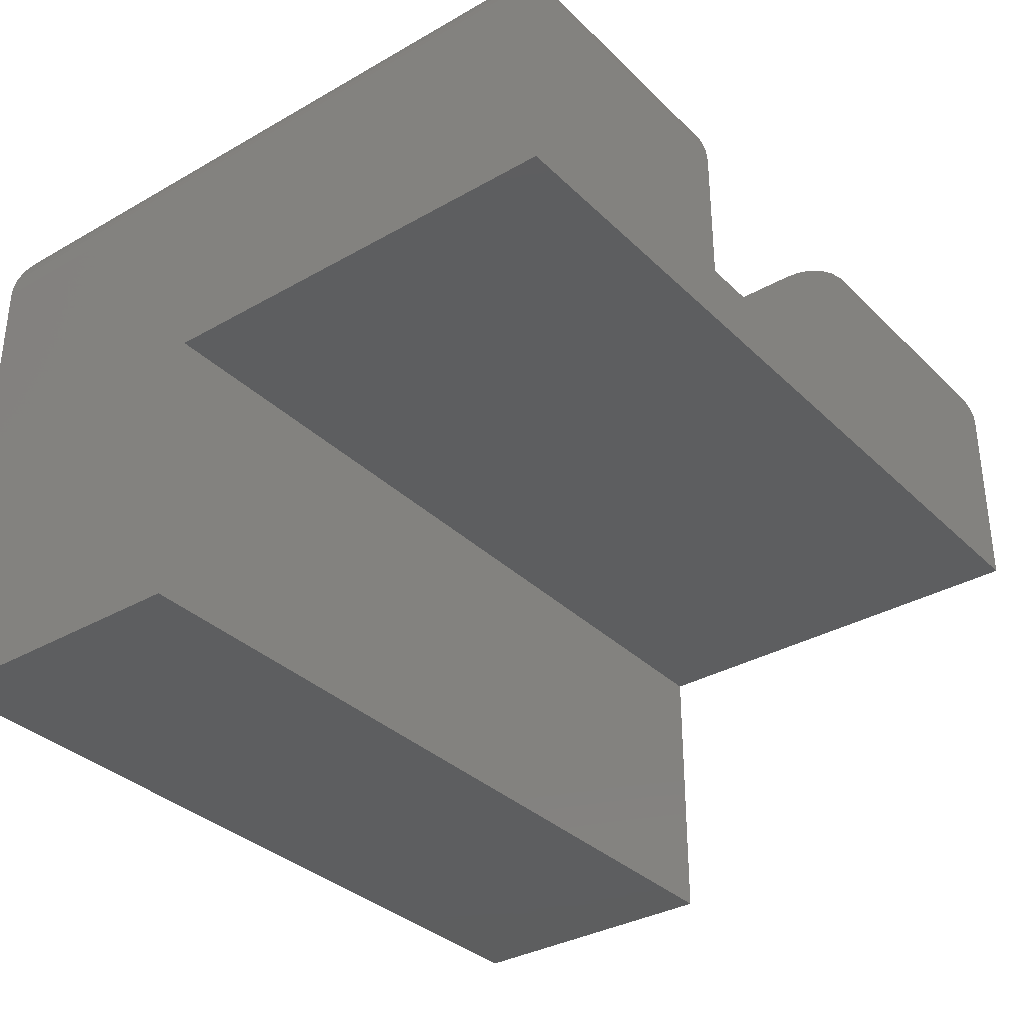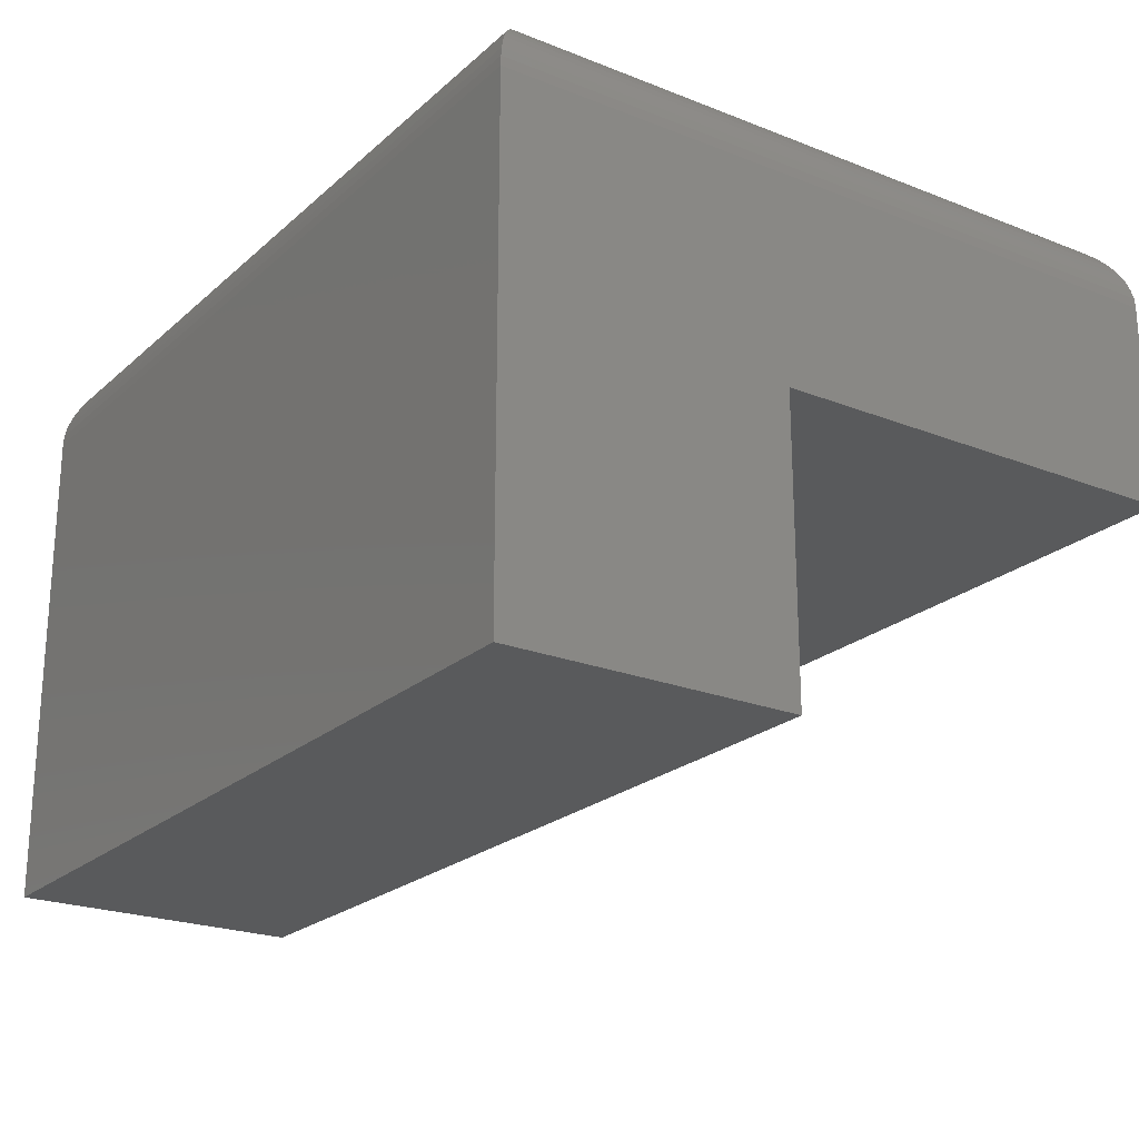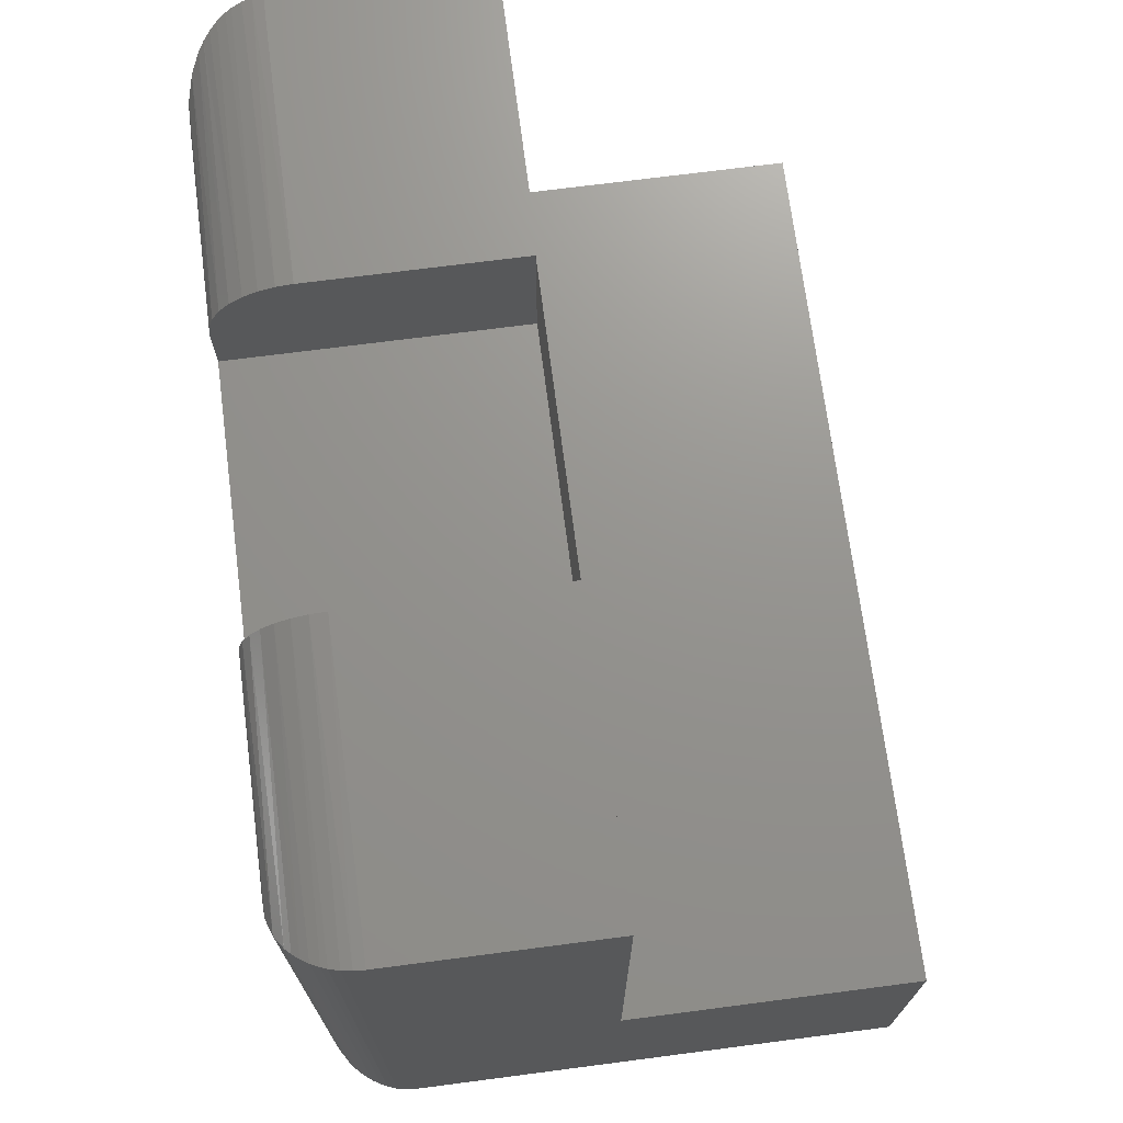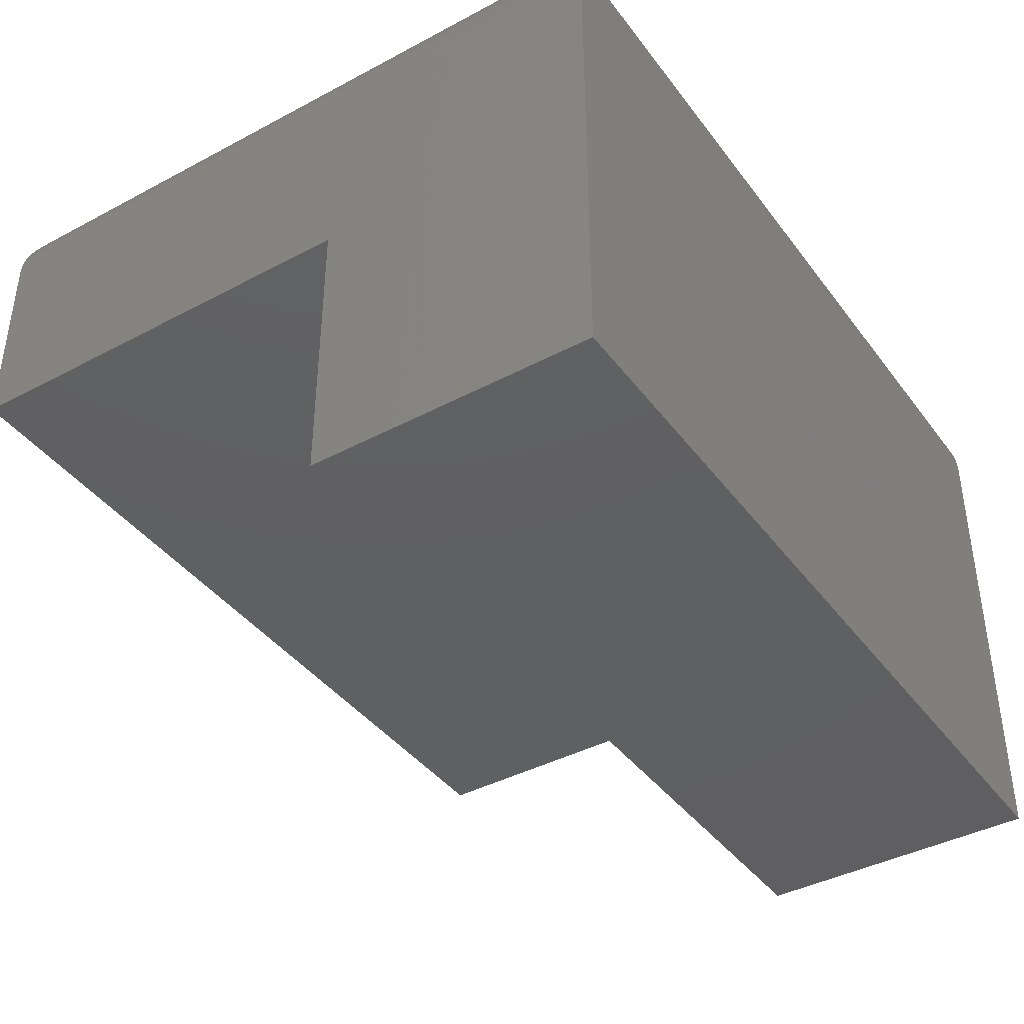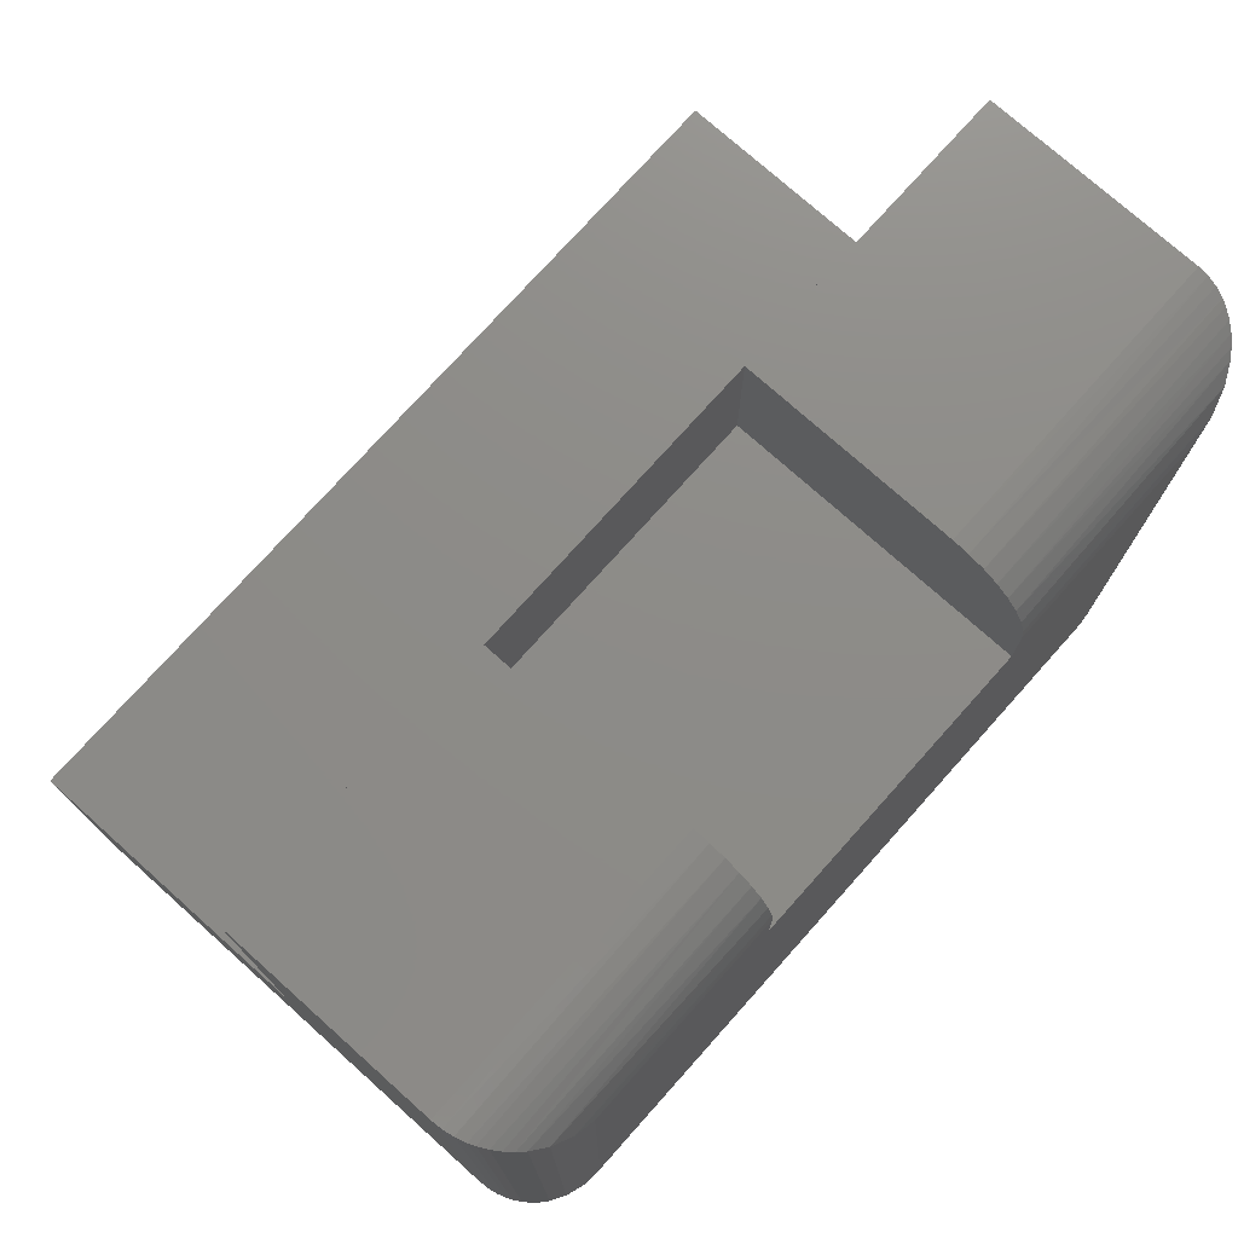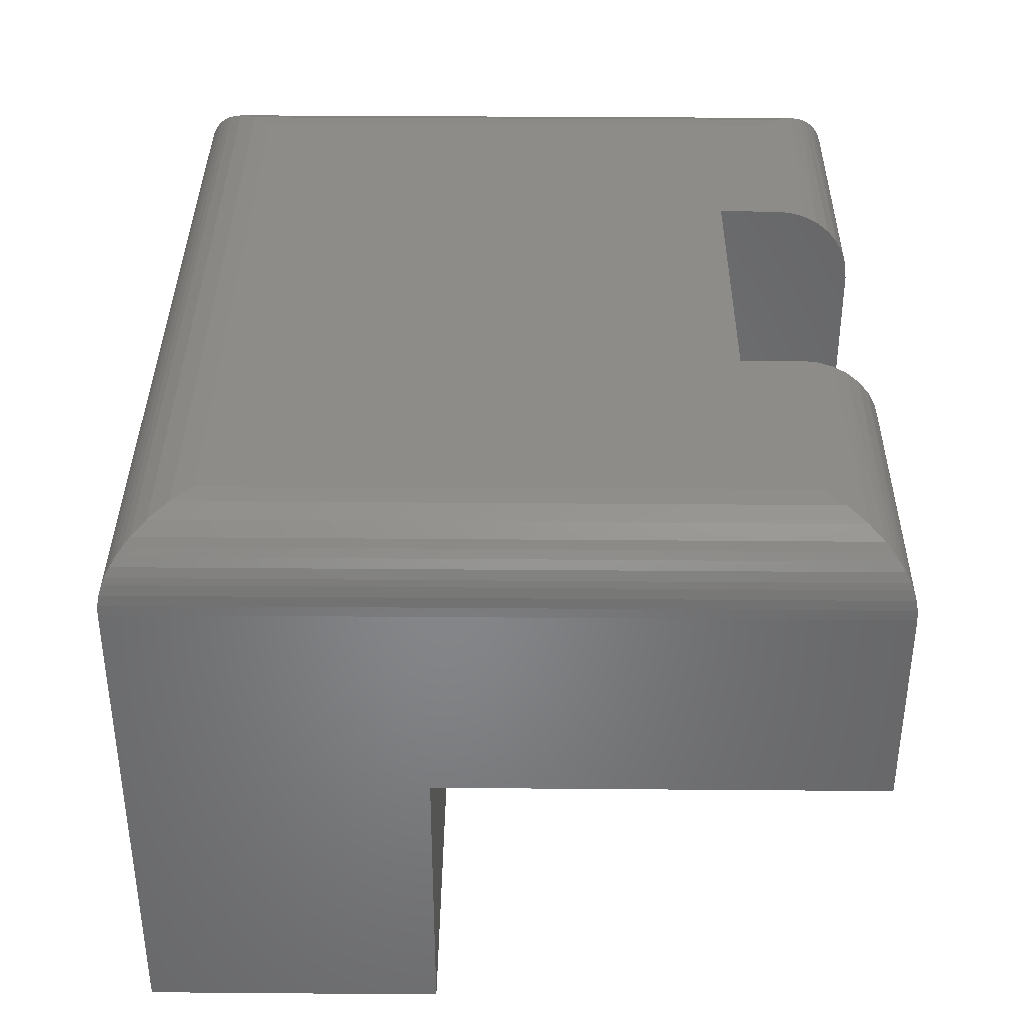
<metadata>
{"format":"stl","ext":"stl","renderer":"f3d","projection":"perspective","resolution":1024,"background":"white","views":[{"elev":-34.0,"azim":-52.2,"up":"+Y"},{"elev":-22.5,"azim":-124.3,"up":"+Y"},{"elev":71.2,"azim":-97.4,"up":"+Z"},{"elev":-40.5,"azim":123.2,"up":"+Y"},{"elev":75.3,"azim":131.8,"up":"+Z"},{"elev":36.9,"azim":-89.4,"up":"+Y"}]}
</metadata>
<code>
# stl→obj: 80 verts, 156 faces
v 0.3906 -0.3625 0.5
v 0.3906 -0.3667 0.5209
v 0.3906 -0.3636 0.5107
v 0.3906 -0.3625 0.4609
v 0.3906 -0.5547 0.4609
v 0.3906 -0.5547 0.5547
v 0.3906 -0.4172 0.5547
v 0.3906 -0.4065 0.5536
v 0.3906 -0.3963 0.5505
v 0.3906 -0.3868 0.5455
v 0.3906 -0.3785 0.5387
v 0.3906 -0.3717 0.5304
v 0.1953 -0.3625 0.5
v 0.1953 -0.3636 0.5107
v 0.1953 -0.3625 0.4609
v 0.1953 -0.4172 0.5547
v 0.1953 -0.5547 0.5547
v 0.1953 -0.5547 0.4609
v 0.1953 -0.3667 0.5209
v 0.1953 -0.3717 0.5304
v 0.1953 -0.3785 0.5387
v 0.1953 -0.3868 0.5455
v 0.1953 -0.3963 0.5505
v 0.1953 -0.4065 0.5536
v 0.05469 -0.3625 0.5
v 0.05469 -0.3625 0.125
v 0.5234 -0.3625 0.125
v 0.5234 -0.3625 0.5
v -2.689e-17 -0.5563 0.5547
v 0.5781 -0.5563 0.5547
v -2.689e-17 -0.4172 0.5547
v 0.5781 -0.4172 0.5547
v 0.5363 -0.364 0.5128
v 0.5777 -0.4104 0.5543
v 0.5765 -0.4039 0.5531
v 0.5745 -0.3976 0.551
v 0.5728 -0.3935 0.5493
v 0.5696 -0.3879 0.5462
v 0.566 -0.3829 0.5426
v 0.5621 -0.3785 0.5386
v 0.5578 -0.3746 0.5343
v 0.5486 -0.3686 0.5252
v 0.04184 -0.364 0.5129
v 0.0004195 -0.4104 0.5543
v 0.001636 -0.4039 0.5531
v 0.003641 -0.3976 0.551
v 0.01208 -0.3829 0.5426
v 0.008482 -0.3879 0.5462
v 0.01607 -0.3785 0.5386
v 0.02036 -0.3746 0.5343
v 0.02952 -0.3686 0.5252
v 0.005373 -0.3935 0.5493
v 0.5781 -0.4172 0.07031
v 0.5781 -0.5563 0.2641
v 0.5781 -0.75 0.07031
v 0.5781 -0.75 0.2641
v 1.902e-33 -0.4172 0.07031
v -1.076e-17 -0.5563 0.2641
v 0 -0.75 0.07031
v -1.076e-17 -0.75 0.2641
v 0.04184 -0.364 0.1122
v 0.0004195 -0.4104 0.07073
v 0.001636 -0.4039 0.07195
v 0.003641 -0.3976 0.07395
v 0.005373 -0.3935 0.07569
v 0.008482 -0.3879 0.07879
v 0.01208 -0.3829 0.08239
v 0.01607 -0.3785 0.08638
v 0.02952 -0.3686 0.09984
v 0.02036 -0.3746 0.09067
v 0.5363 -0.364 0.1121
v 0.5486 -0.3686 0.09984
v 0.5578 -0.3746 0.09067
v 0.5621 -0.3785 0.08639
v 0.566 -0.3829 0.0824
v 0.5696 -0.3879 0.07879
v 0.5728 -0.3935 0.07569
v 0.5745 -0.3976 0.07395
v 0.5765 -0.4039 0.07195
v 0.5777 -0.4104 0.07073
f 1 2 3
f 4 5 6
f 4 6 7
f 4 7 8
f 4 8 9
f 4 9 10
f 4 10 11
f 4 11 12
f 4 12 2
f 4 2 1
f 13 14 15
f 16 17 18
f 16 18 15
f 16 15 14
f 16 14 19
f 16 19 20
f 16 20 21
f 16 21 22
f 16 22 23
f 16 23 24
f 18 5 15
f 15 5 4
f 25 13 26
f 26 13 15
f 26 15 27
f 27 15 4
f 27 4 28
f 28 4 1
f 29 30 6
f 29 6 17
f 29 17 16
f 29 16 31
f 7 6 32
f 32 6 30
f 28 3 33
f 28 1 3
f 7 34 8
f 7 32 34
f 35 8 34
f 8 35 36
f 8 36 9
f 9 36 37
f 9 37 38
f 9 38 10
f 10 38 39
f 10 39 40
f 10 40 11
f 11 40 41
f 11 41 12
f 12 41 42
f 12 42 2
f 2 42 33
f 2 33 3
f 25 14 13
f 25 43 14
f 16 44 31
f 16 24 44
f 24 45 44
f 46 45 24
f 47 48 22
f 22 21 47
f 47 21 49
f 50 49 21
f 21 20 50
f 51 50 20
f 20 19 51
f 43 51 19
f 19 14 43
f 23 22 48
f 23 48 52
f 23 52 46
f 23 46 24
f 18 17 5
f 5 17 6
f 32 30 53
f 53 30 54
f 53 54 55
f 55 54 56
f 31 57 29
f 29 57 58
f 57 59 58
f 58 59 60
f 59 57 55
f 55 57 53
f 25 61 43
f 25 26 61
f 62 45 63
f 63 45 46
f 63 46 64
f 64 46 52
f 64 52 65
f 65 52 48
f 65 48 66
f 66 48 47
f 66 47 67
f 67 47 49
f 67 49 68
f 68 49 50
f 69 51 43
f 69 43 61
f 57 31 62
f 62 31 44
f 62 44 45
f 51 69 50
f 50 69 70
f 50 70 68
f 26 71 61
f 26 27 71
f 61 71 72
f 70 73 74
f 70 74 68
f 68 74 75
f 68 75 67
f 67 75 76
f 67 76 66
f 66 76 77
f 66 77 65
f 65 77 78
f 65 78 64
f 64 78 79
f 64 79 63
f 63 79 80
f 73 70 72
f 72 70 69
f 72 69 61
f 53 57 80
f 80 57 62
f 80 62 63
f 27 33 71
f 27 28 33
f 71 33 42
f 73 41 40
f 73 40 74
f 74 40 39
f 74 39 75
f 75 39 38
f 75 38 76
f 76 38 37
f 76 37 77
f 77 37 36
f 77 36 78
f 78 36 35
f 78 35 79
f 79 35 34
f 41 73 42
f 42 73 72
f 42 72 71
f 32 53 34
f 34 53 80
f 34 80 79
f 60 59 56
f 56 59 55
f 58 60 54
f 54 60 56
f 29 58 30
f 30 58 54

</code>
